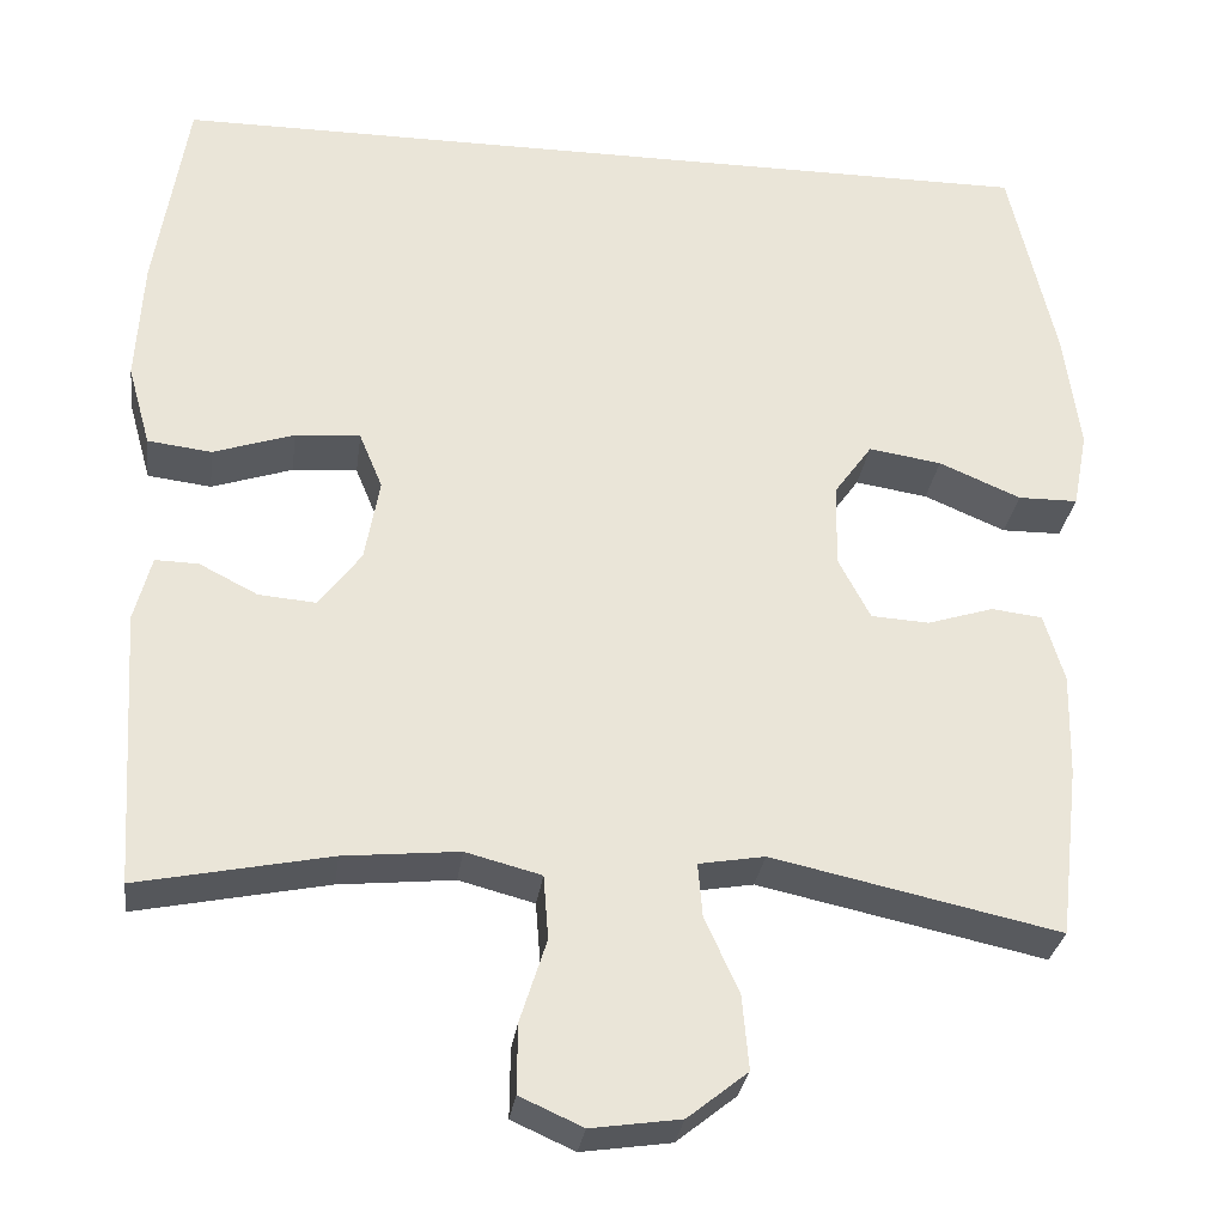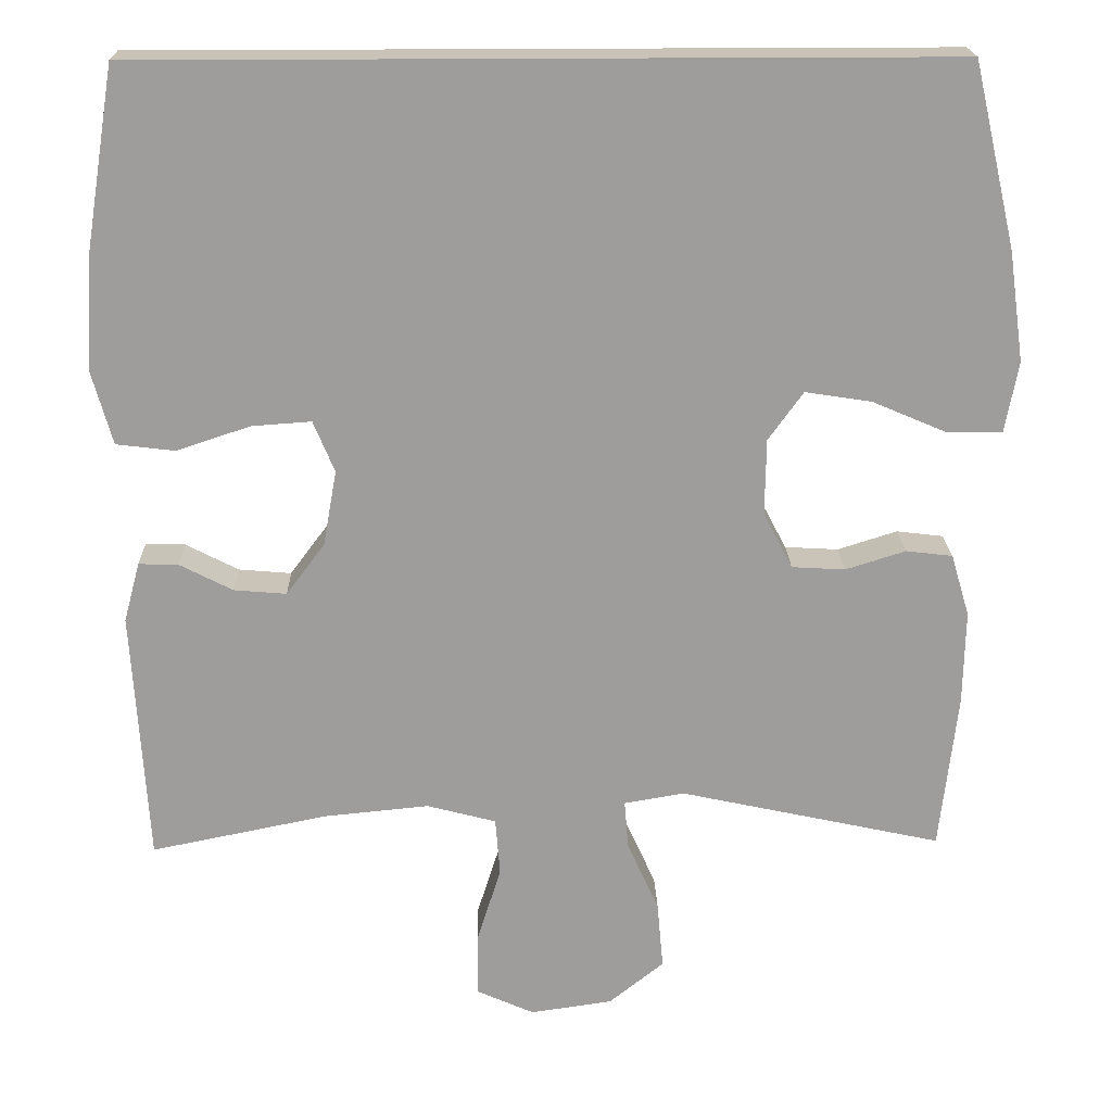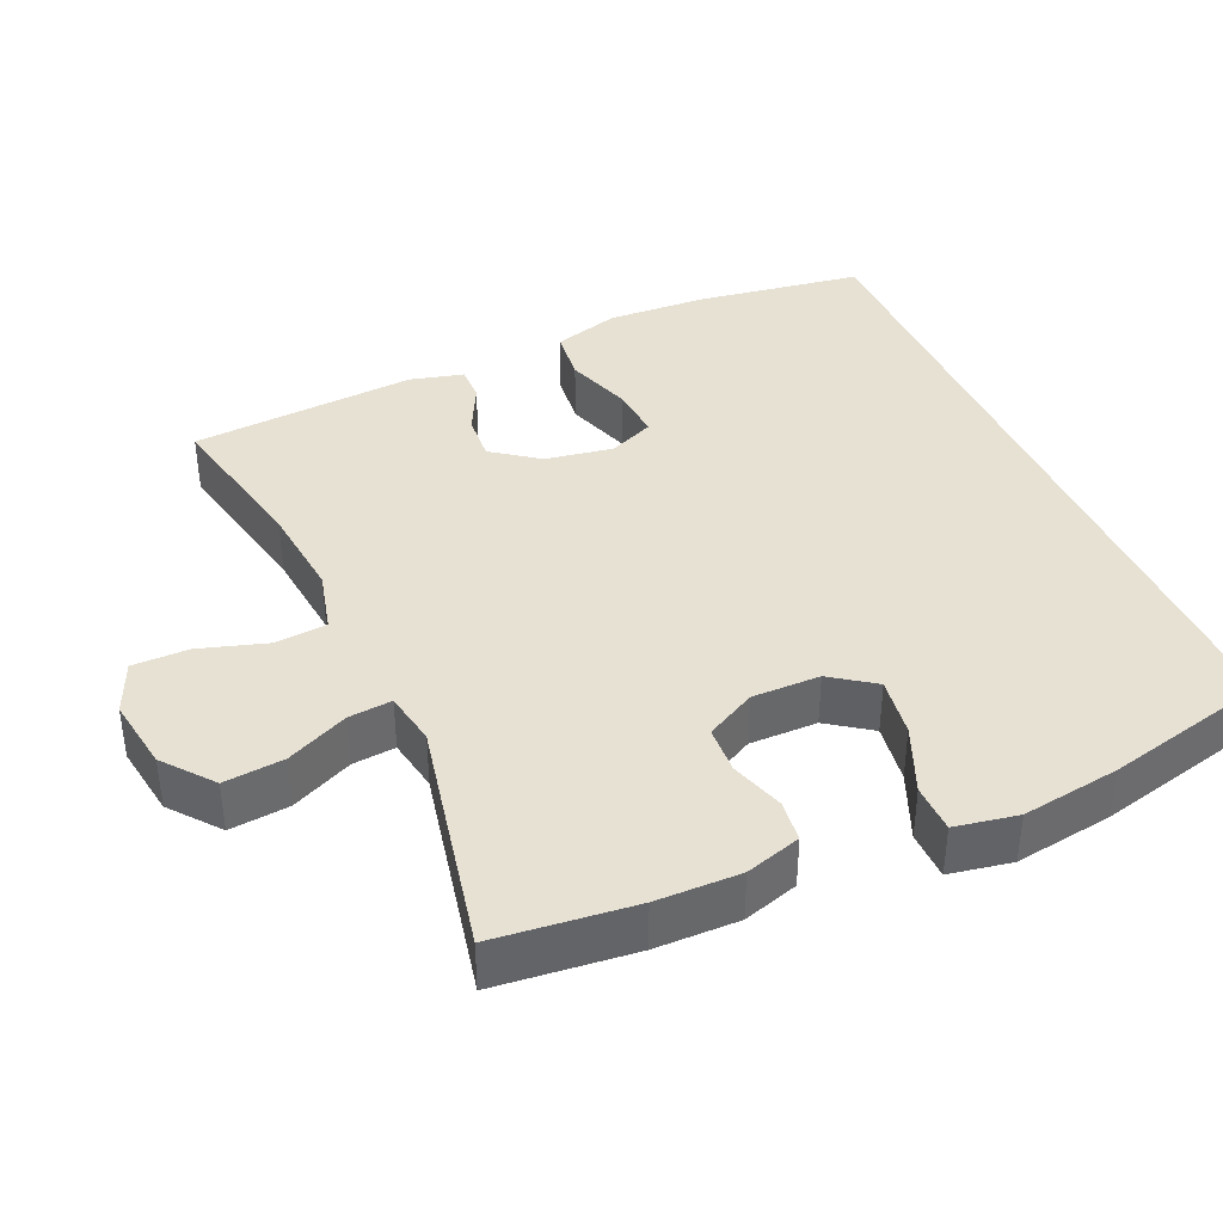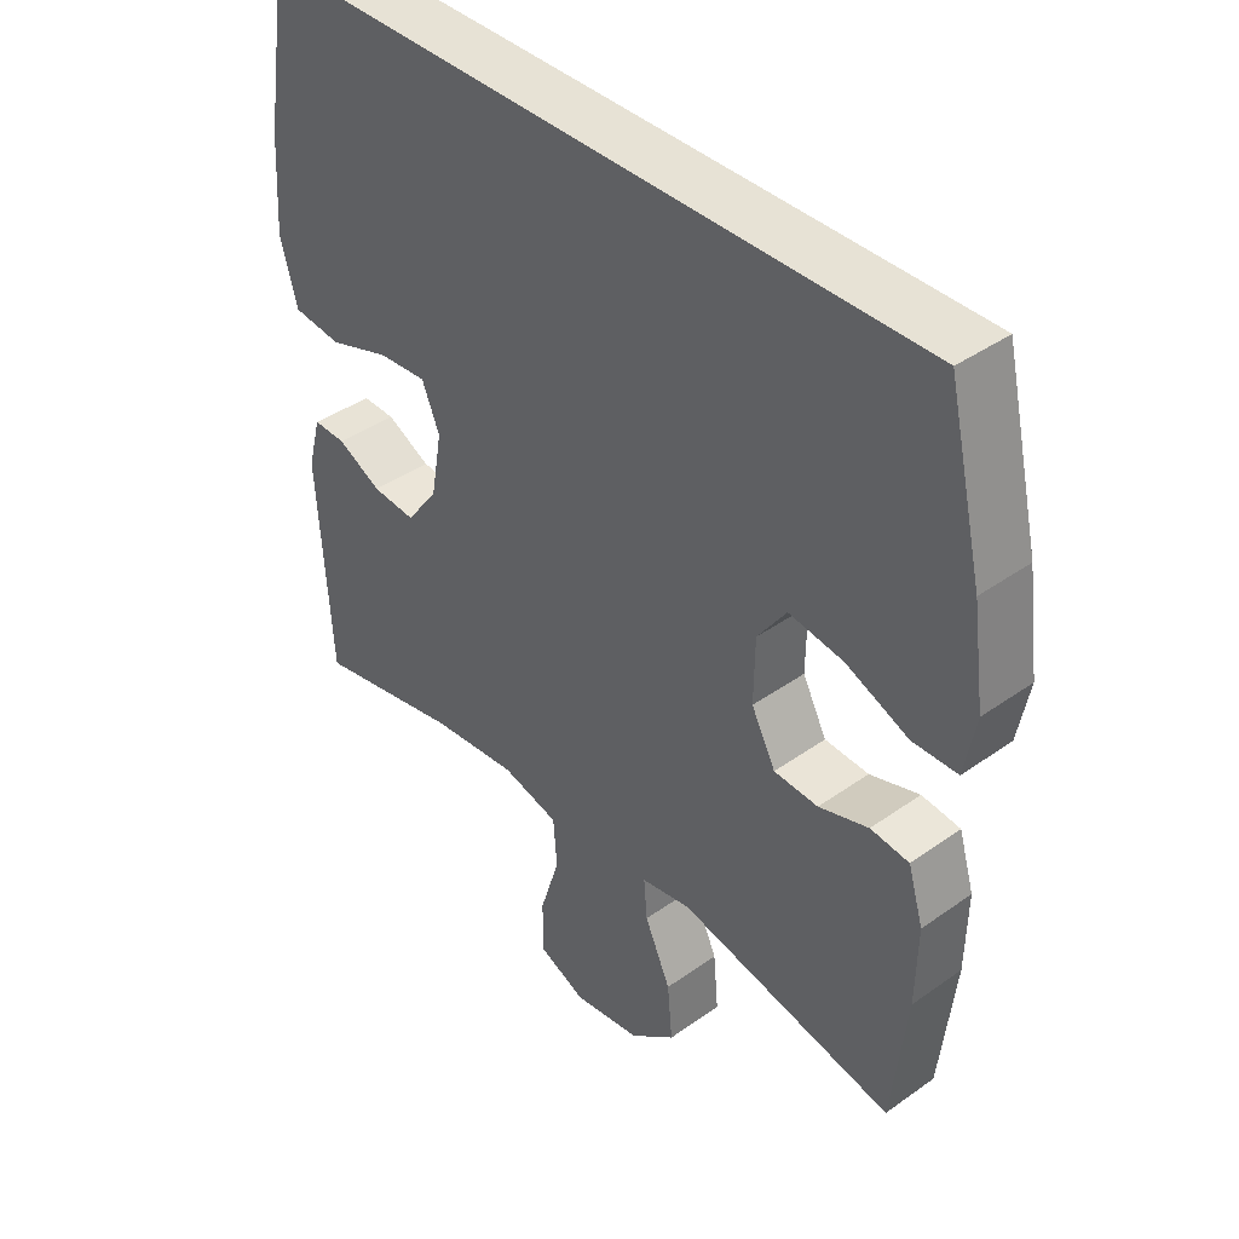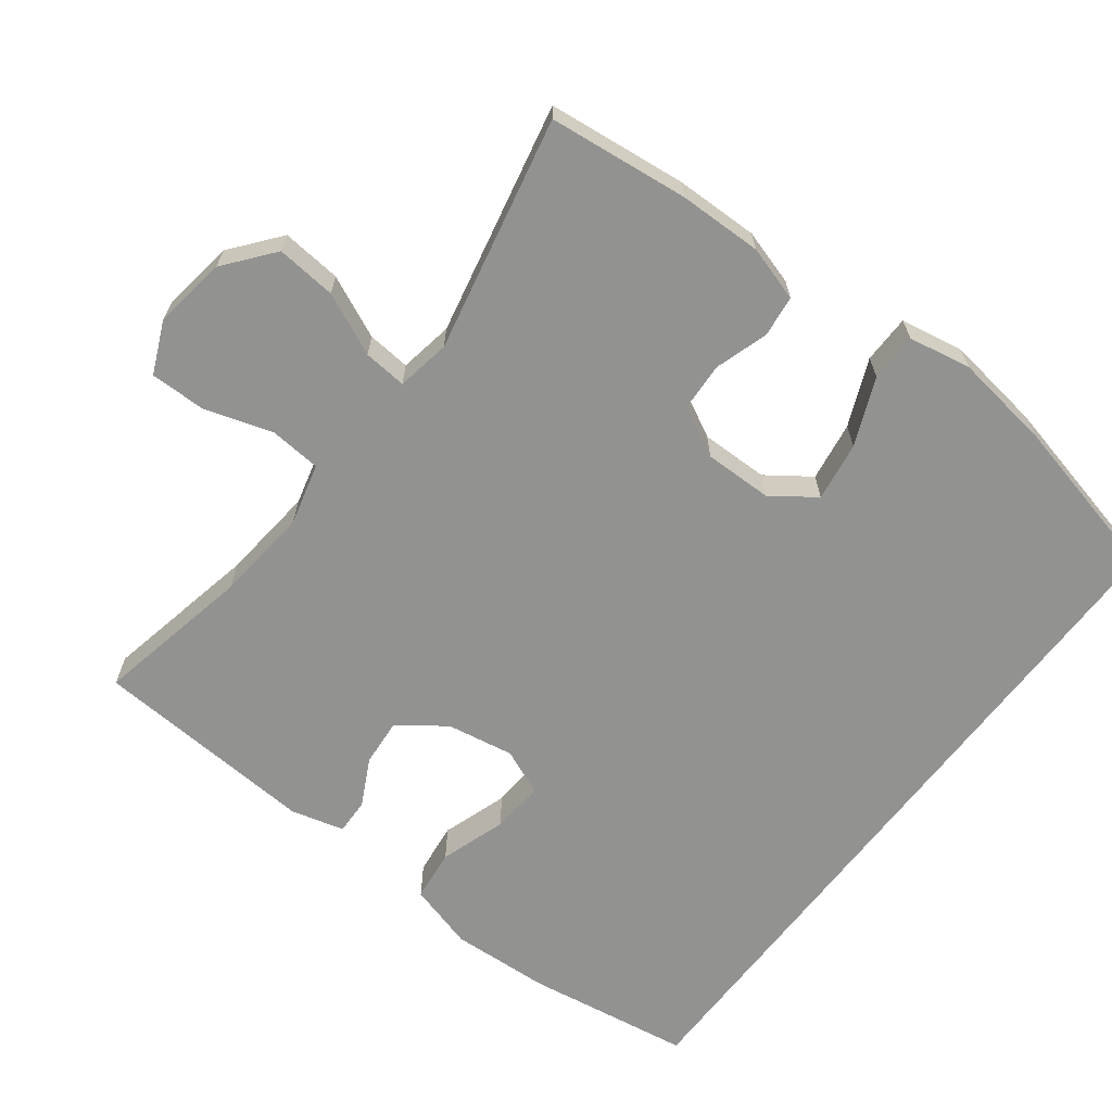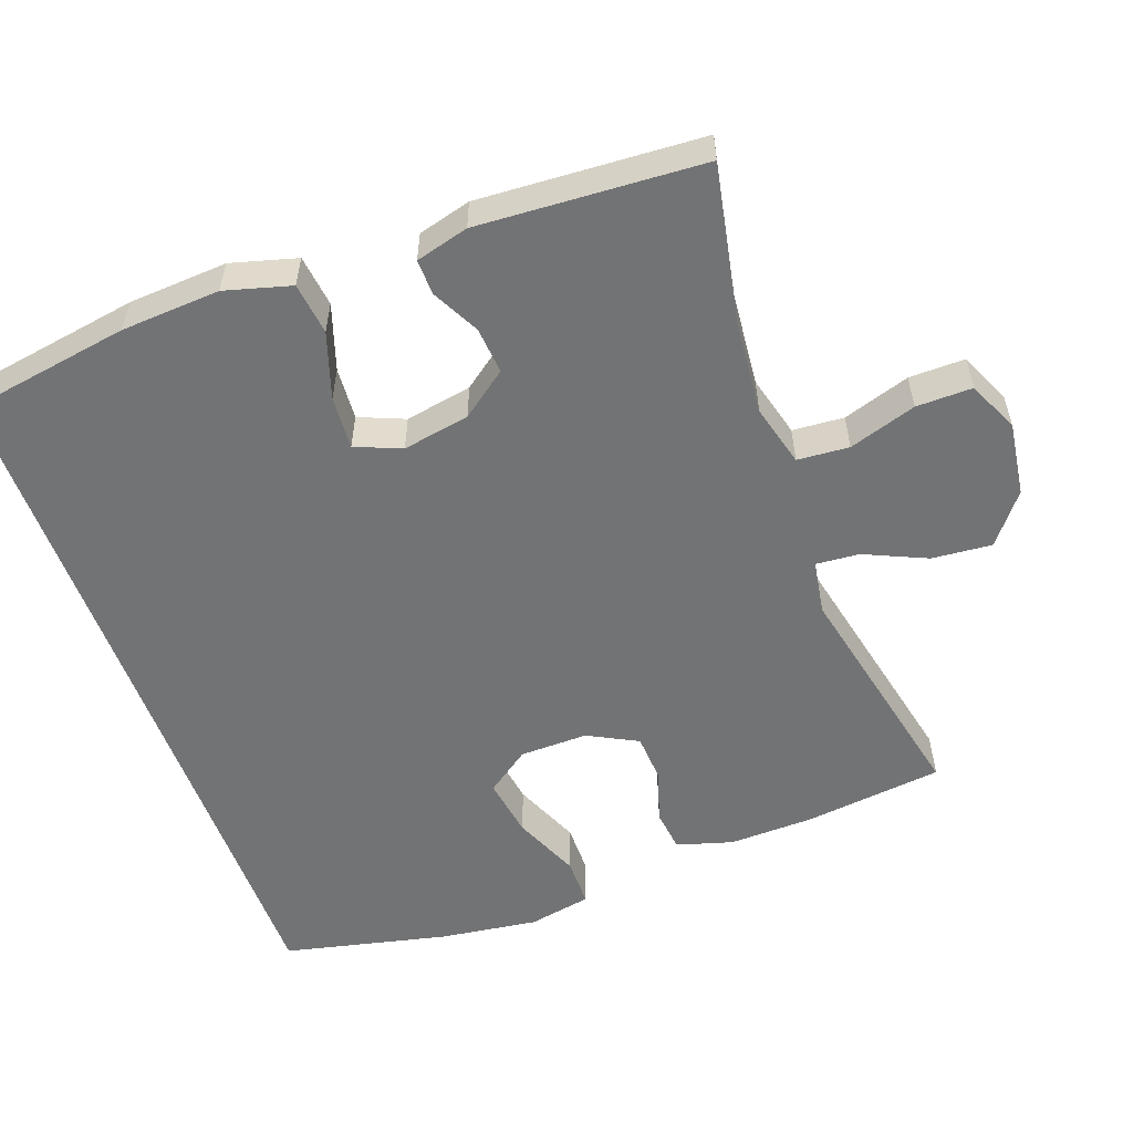
<metadata>
{"format":"obj","ext":"obj","renderer":"f3d","projection":"perspective","resolution":1024,"background":"white","views":[{"elev":-29.2,"azim":172.4,"up":"+Z"},{"elev":19.5,"azim":178.5,"up":"+Z"},{"elev":39.5,"azim":-114.3,"up":"+Y"},{"elev":40.2,"azim":-131.2,"up":"+Z"},{"elev":-66.2,"azim":-127.5,"up":"+Y"},{"elev":-55.8,"azim":110.1,"up":"+Y"}]}
</metadata>
<code>
o path10202
v 0.5261 0.0375 -0.1685
v 0.5064 0.0375 -0.09464
v 0.4572 0.0375 -0.09593
v 0.3911 0.0375 -0.1299
v 0.3258 0.0375 -0.1354
v 0.2781 0.0375 -0.07157
v 0.2613 0.0375 0.02207
v 0.2878 0.0375 0.08581
v 0.3616 0.0375 0.08061
v 0.4536 0.0375 0.05022
v 0.5262 0.0375 0.05904
v 0.552 0.0375 0.1512
v 0.5437 0.0375 0.2896
v 0.5068 0.0375 0.5196
v -0.4951 0.0375 0.5196
v -0.548 0.0375 0.2903
v -0.5668 0.0375 0.1538
v -0.5502 0.0375 0.06639
v -0.4825 0.0375 0.06573
v -0.3893 0.0375 0.1055
v -0.3065 0.0375 0.1183
v -0.2631 0.0375 0.05798
v -0.2617 0.0375 -0.03678
v -0.2979 0.0375 -0.1062
v -0.3642 0.0375 -0.11
v -0.4389 0.0375 -0.08651
v -0.4969 0.0375 -0.0934
v -0.5199 0.0375 -0.1708
v -0.5174 0.0375 -0.2876
v -0.4951 0.0375 -0.4821
v -0.1689 0.0375 -0.4113
v -0.09403 0.0375 -0.4242
v -0.09902 0.0375 -0.4844
v -0.1381 0.0375 -0.5712
v -0.1456 0.0375 -0.6549
v -0.07731 0.0375 -0.7094
v 0.0245 0.0375 -0.724
v 0.09617 0.0375 -0.6919
v 0.09538 0.0375 -0.6137
v 0.06544 0.0375 -0.5196
v 0.07107 0.0375 -0.4476
v 0.157 0.0375 -0.4251
v 0.2881 0.0375 -0.4379
v 0.5068 0.0375 -0.4821
v 0.5261 -0.0375 -0.1685
v 0.5064 -0.0375 -0.09464
v 0.4572 -0.0375 -0.09593
v 0.3911 -0.0375 -0.1299
v 0.3258 -0.0375 -0.1354
v 0.2781 -0.0375 -0.07157
v 0.2613 -0.0375 0.02207
v 0.2878 -0.0375 0.08581
v 0.3616 -0.0375 0.08061
v 0.4536 -0.0375 0.05022
v 0.5262 -0.0375 0.05904
v 0.552 -0.0375 0.1512
v 0.5437 -0.0375 0.2896
v 0.5068 -0.0375 0.5196
v -0.4951 -0.0375 0.5196
v -0.548 -0.0375 0.2903
v -0.5668 -0.0375 0.1538
v -0.5502 -0.0375 0.06639
v -0.4825 -0.0375 0.06573
v -0.3893 -0.0375 0.1055
v -0.3065 -0.0375 0.1183
v -0.2631 -0.0375 0.05798
v -0.2617 -0.0375 -0.03678
v -0.2979 -0.0375 -0.1062
v -0.3642 -0.0375 -0.11
v -0.4389 -0.0375 -0.08651
v -0.4969 -0.0375 -0.0934
v -0.5199 -0.0375 -0.1708
v -0.5174 -0.0375 -0.2876
v -0.4951 -0.0375 -0.4821
v -0.1689 -0.0375 -0.4113
v -0.09403 -0.0375 -0.4242
v -0.09902 -0.0375 -0.4844
v -0.1381 -0.0375 -0.5712
v -0.1456 -0.0375 -0.6549
v -0.07731 -0.0375 -0.7094
v 0.0245 -0.0375 -0.724
v 0.09617 -0.0375 -0.6919
v 0.09538 -0.0375 -0.6137
v 0.06544 -0.0375 -0.5196
v 0.07107 -0.0375 -0.4476
v 0.157 -0.0375 -0.4251
v 0.2881 -0.0375 -0.4379
v 0.5068 -0.0375 -0.4821
v -0.07731 0.0375 -0.7094
v 0.0245 0.0375 -0.724
v 0.09617 0.0375 -0.6919
v 0.09617 0.0375 -0.6919
v -0.1456 0.0375 -0.6549
v 0.09538 0.0375 -0.6137
v -0.1381 0.0375 -0.5712
v 0.06544 0.0375 -0.5196
v -0.09902 0.0375 -0.4844
v 0.07107 0.0375 -0.4476
v 0.07107 0.0375 -0.4476
v -0.09403 0.0375 -0.4242
v -0.09403 0.0375 -0.4242
v 0.2881 0.0375 -0.4379
v 0.5068 0.0375 -0.4821
v 0.5068 0.0375 -0.4821
v 0.157 0.0375 -0.4251
v -0.4951 0.0375 -0.4821
v -0.4951 0.0375 -0.4821
v -0.1689 0.0375 -0.4113
v -0.5174 0.0375 -0.2876
v -0.5199 0.0375 -0.1708
v 0.5261 0.0375 -0.1685
v -0.4969 0.0375 -0.0934
v -0.4969 0.0375 -0.0934
v 0.3911 0.0375 -0.1299
v 0.3258 0.0375 -0.1354
v 0.5064 0.0375 -0.09464
v 0.5064 0.0375 -0.09464
v -0.2979 0.0375 -0.1062
v -0.3642 0.0375 -0.11
v 0.2781 0.0375 -0.07157
v 0.4572 0.0375 -0.09593
v -0.4389 0.0375 -0.08651
v -0.2617 0.0375 -0.03678
v 0.2613 0.0375 0.02207
v -0.2631 0.0375 0.05798
v 0.2878 0.0375 0.08581
v 0.2878 0.0375 0.08581
v 0.3616 0.0375 0.08061
v 0.4536 0.0375 0.05022
v 0.5262 0.0375 0.05904
v 0.5262 0.0375 0.05904
v -0.3065 0.0375 0.1183
v -0.3065 0.0375 0.1183
v 0.552 0.0375 0.1512
v -0.5502 0.0375 0.06639
v -0.5502 0.0375 0.06639
v -0.4825 0.0375 0.06573
v -0.3893 0.0375 0.1055
v -0.5668 0.0375 0.1538
v 0.5437 0.0375 0.2896
v -0.548 0.0375 0.2903
v -0.4951 0.0375 0.5196
v -0.4951 0.0375 0.5196
v 0.5068 0.0375 0.5196
v 0.5068 0.0375 0.5196
v -0.07731 -0.0375 -0.7094
v 0.0245 -0.0375 -0.724
v 0.09617 -0.0375 -0.6919
v 0.09617 -0.0375 -0.6919
v -0.1456 -0.0375 -0.6549
v 0.09538 -0.0375 -0.6137
v -0.1381 -0.0375 -0.5712
v 0.06544 -0.0375 -0.5196
v -0.09902 -0.0375 -0.4844
v 0.07107 -0.0375 -0.4476
v 0.07107 -0.0375 -0.4476
v -0.09403 -0.0375 -0.4242
v -0.09403 -0.0375 -0.4242
v 0.2881 -0.0375 -0.4379
v 0.5068 -0.0375 -0.4821
v 0.5068 -0.0375 -0.4821
v 0.157 -0.0375 -0.4251
v -0.4951 -0.0375 -0.4821
v -0.4951 -0.0375 -0.4821
v -0.1689 -0.0375 -0.4113
v -0.5174 -0.0375 -0.2876
v -0.5199 -0.0375 -0.1708
v 0.5261 -0.0375 -0.1685
v -0.4969 -0.0375 -0.0934
v -0.4969 -0.0375 -0.0934
v 0.3911 -0.0375 -0.1299
v 0.3258 -0.0375 -0.1354
v 0.5064 -0.0375 -0.09464
v 0.5064 -0.0375 -0.09464
v -0.2979 -0.0375 -0.1062
v -0.3642 -0.0375 -0.11
v 0.2781 -0.0375 -0.07157
v 0.4572 -0.0375 -0.09593
v -0.4389 -0.0375 -0.08651
v -0.2617 -0.0375 -0.03678
v 0.2613 -0.0375 0.02207
v -0.2631 -0.0375 0.05798
v 0.2878 -0.0375 0.08581
v 0.2878 -0.0375 0.08581
v 0.3616 -0.0375 0.08061
v 0.4536 -0.0375 0.05022
v 0.5262 -0.0375 0.05904
v 0.5262 -0.0375 0.05904
v -0.3065 -0.0375 0.1183
v -0.3065 -0.0375 0.1183
v 0.552 -0.0375 0.1512
v -0.5502 -0.0375 0.06639
v -0.5502 -0.0375 0.06639
v -0.4825 -0.0375 0.06573
v -0.3893 -0.0375 0.1055
v -0.5668 -0.0375 0.1538
v 0.5437 -0.0375 0.2896
v -0.548 -0.0375 0.2903
v -0.4951 -0.0375 0.5196
v -0.4951 -0.0375 0.5196
v 0.5068 -0.0375 0.5196
v 0.5068 -0.0375 0.5196
f 199 189 201
f 198 195 189
f 177 162 172
f 147 151 146
f 180 157 177
f 168 159 160
f 179 167 176
f 183 185 197
f 178 168 173
f 154 153 155
f 197 185 191
f 176 165 175
f 151 147 148
f 153 152 151
f 177 155 162
f 165 166 163
f 201 189 183
f 181 180 177
f 182 180 181
f 175 157 180
f 171 159 168
f 154 155 157
f 194 196 192
f 157 175 165
f 189 182 183
f 183 182 181
f 191 185 186
f 146 151 152
f 195 196 194
f 191 186 187
f 198 189 199
f 177 157 155
f 196 195 198
f 165 176 166
f 171 168 178
f 172 159 171
f 166 176 167
f 150 146 152
f 159 172 162
f 169 167 179
f 201 183 197
f 152 153 154
f 36 37 81 80
f 37 92 149 81
f 35 36 80 79
f 38 39 83 82
f 34 35 79 78
f 39 40 84 83
f 33 34 78 77
f 40 99 156 84
f 101 33 77 158
f 43 104 161 87
f 41 42 86 85
f 42 43 87 86
f 107 31 75 164
f 31 32 76 75
f 29 30 74 73
f 28 29 73 72
f 44 1 45 88
f 113 28 72 170
f 4 5 49 48
f 1 117 174 45
f 24 25 69 68
f 5 6 50 49
f 3 4 48 47
f 2 3 47 46
f 26 27 71 70
f 25 26 70 69
f 23 24 68 67
f 6 7 51 50
f 22 23 67 66
f 7 127 184 51
f 9 10 54 53
f 10 131 188 54
f 133 22 66 190
f 11 12 56 55
f 136 19 63 193
f 19 20 64 63
f 17 18 62 61
f 8 9 53 52
f 20 21 65 64
f 12 13 57 56
f 16 17 61 60
f 143 16 60 200
f 145 15 59 202
f 13 14 58 57
f 142 144 132
f 141 132 138
f 120 115 105
f 90 89 94
f 123 120 100
f 111 103 102
f 122 119 110
f 126 140 128
f 121 116 111
f 97 98 96
f 140 134 128
f 119 118 108
f 94 91 90
f 96 94 95
f 120 105 98
f 108 106 109
f 144 126 132
f 124 120 123
f 125 124 123
f 118 123 100
f 114 111 102
f 97 100 98
f 137 135 139
f 100 108 118
f 132 126 125
f 126 124 125
f 134 129 128
f 89 95 94
f 138 137 139
f 134 130 129
f 141 142 132
f 120 98 100
f 139 141 138
f 108 109 119
f 114 121 111
f 115 114 102
f 109 110 119
f 93 95 89
f 102 105 115
f 112 122 110
f 144 140 126
f 95 97 96

</code>
